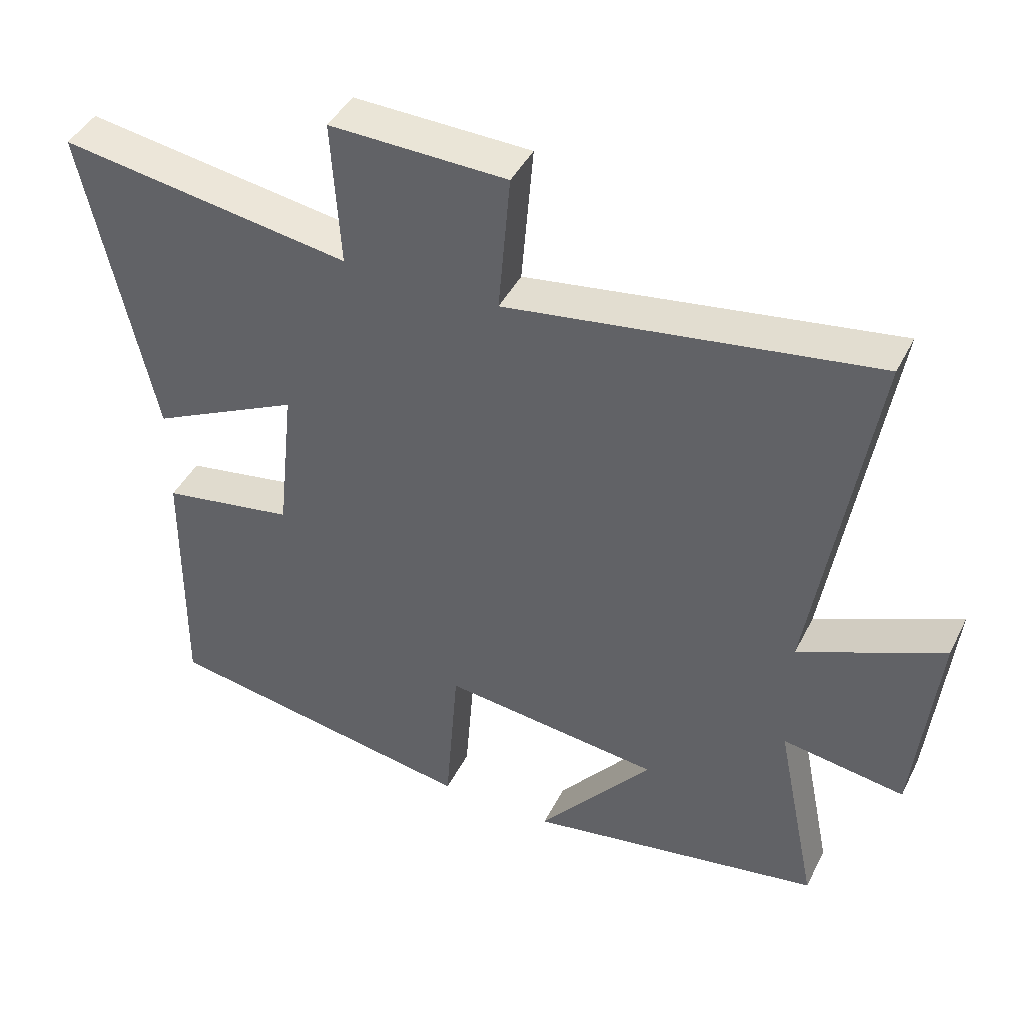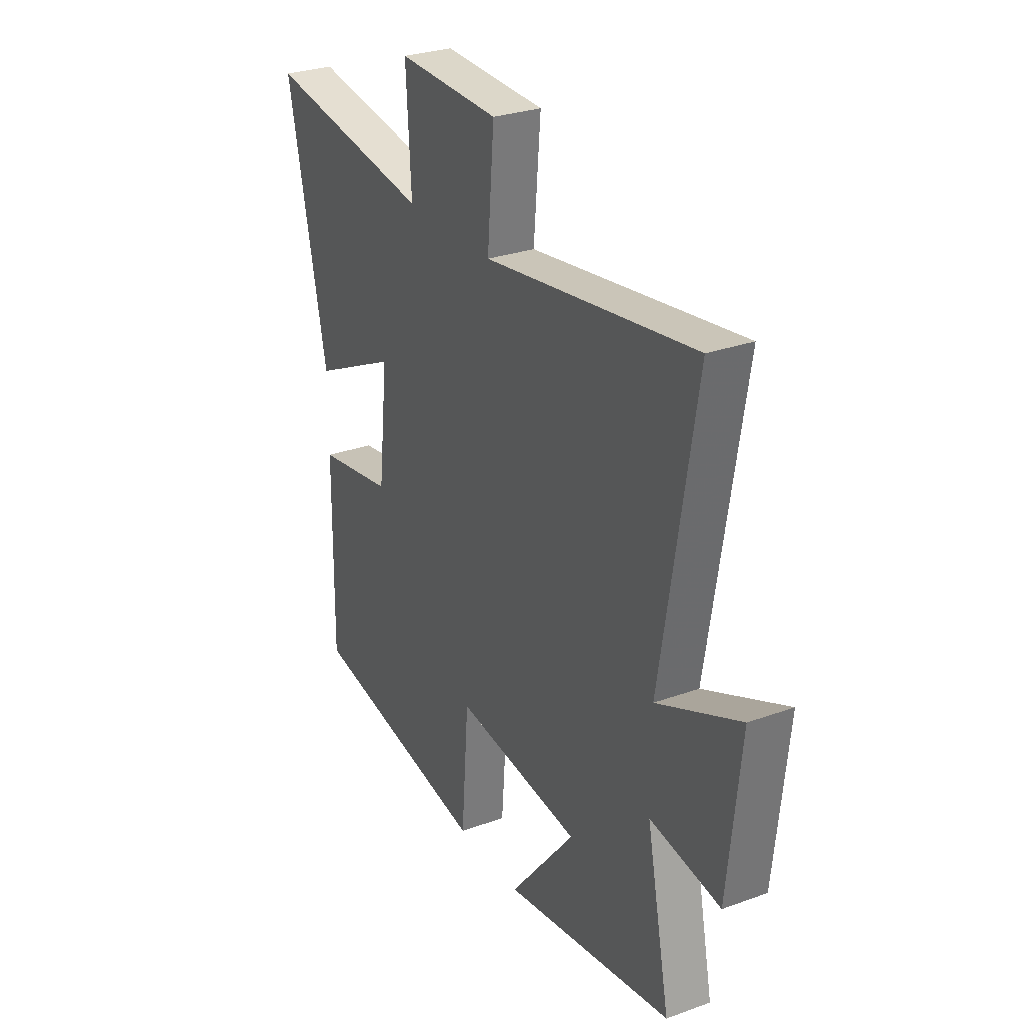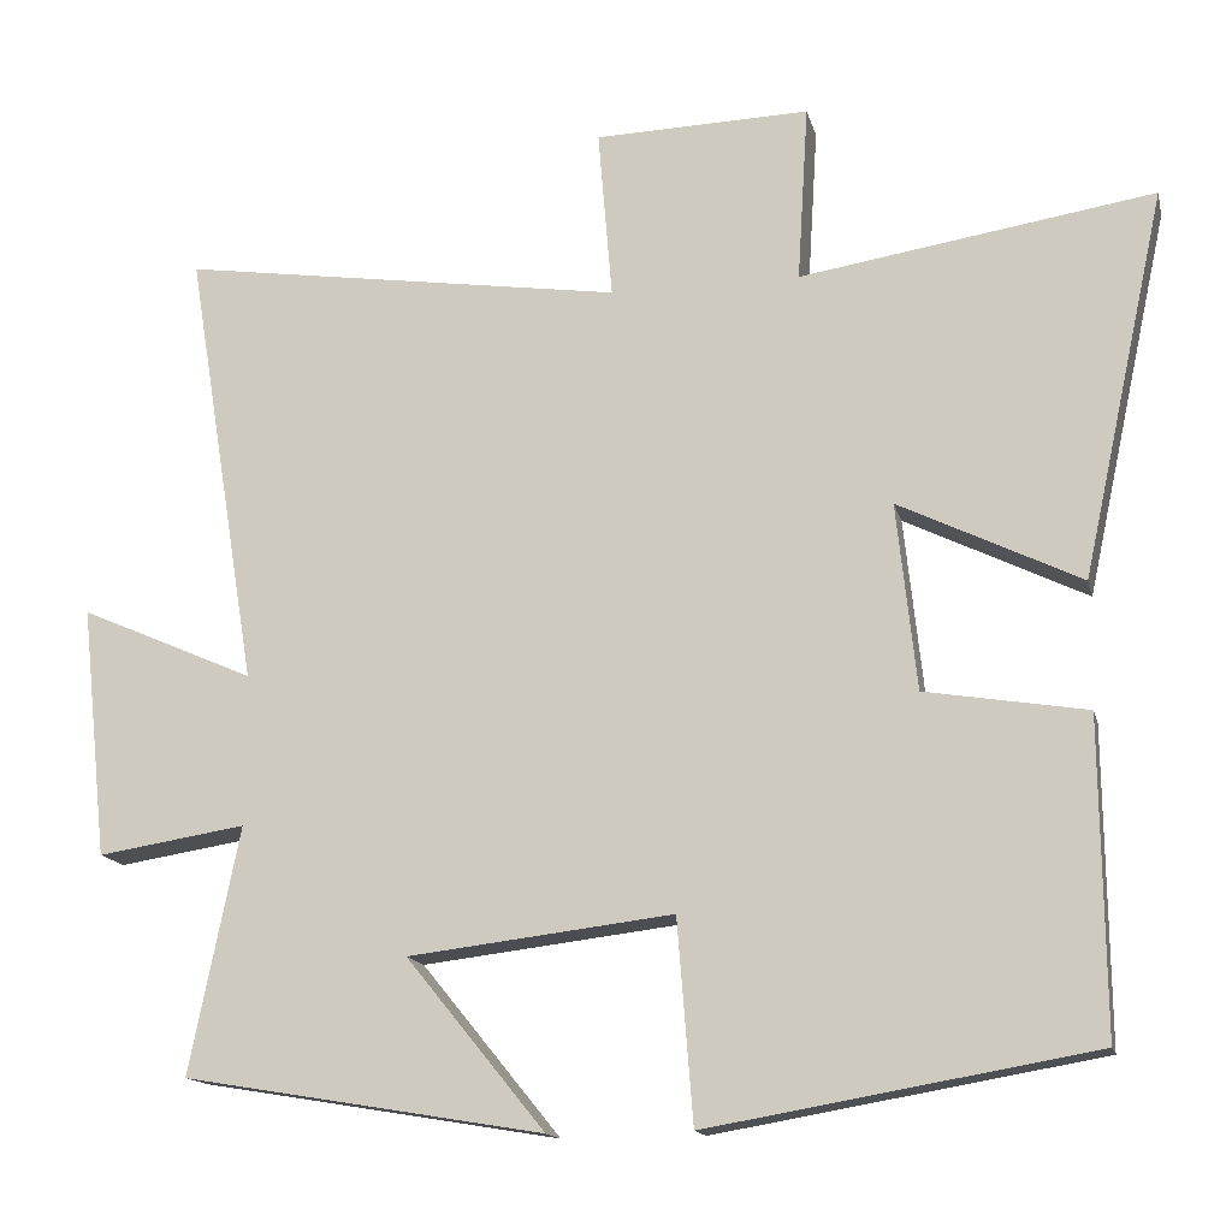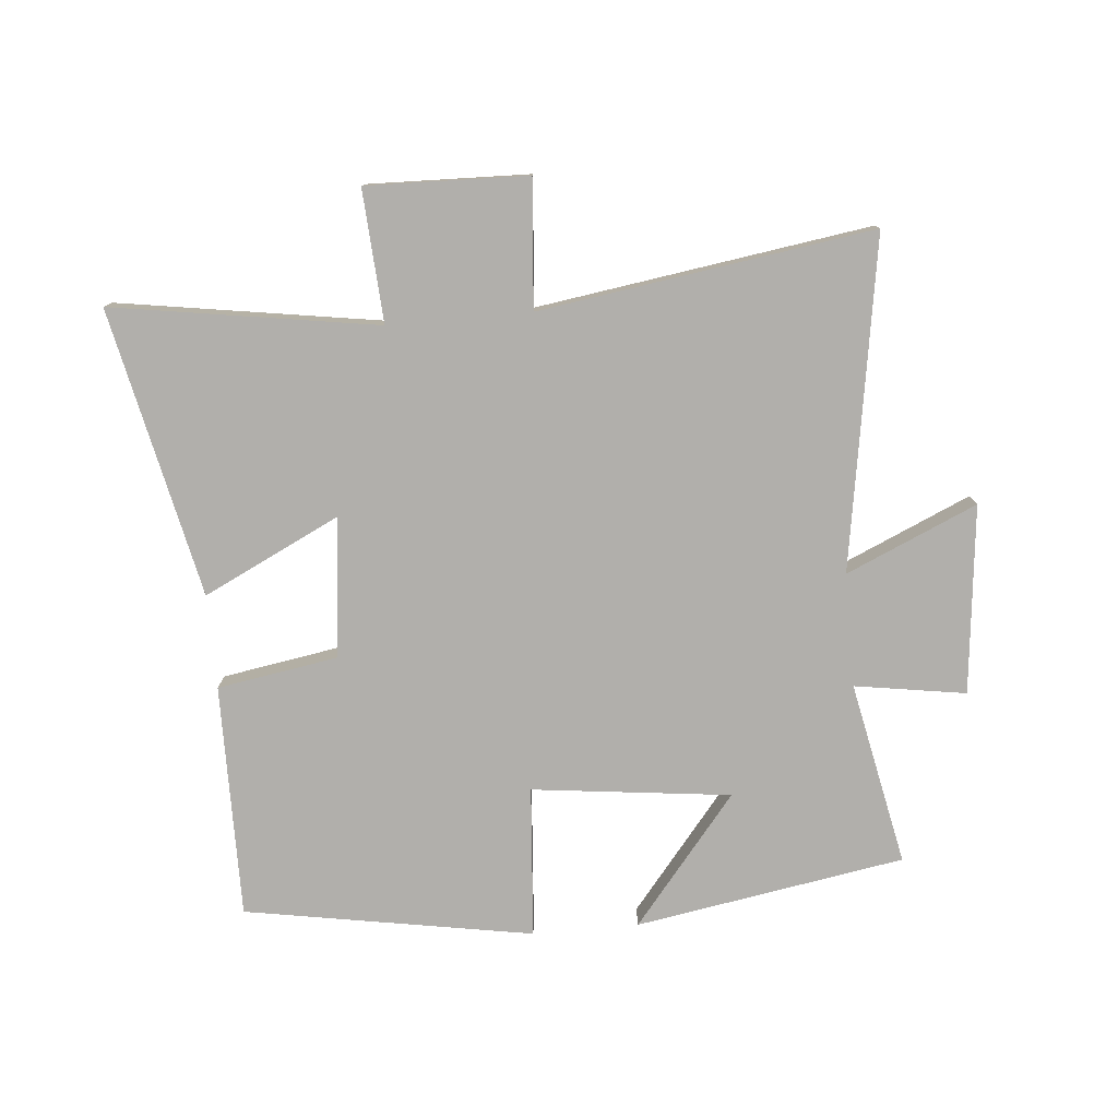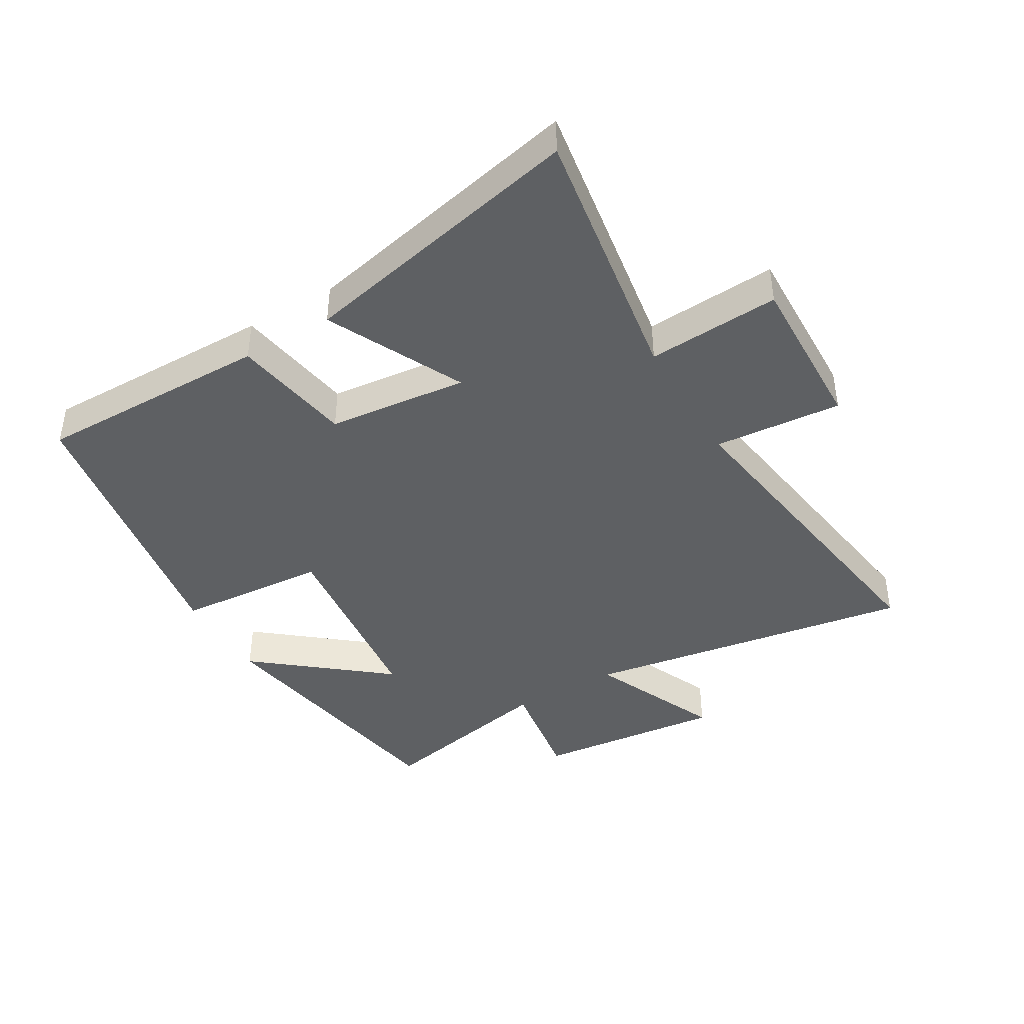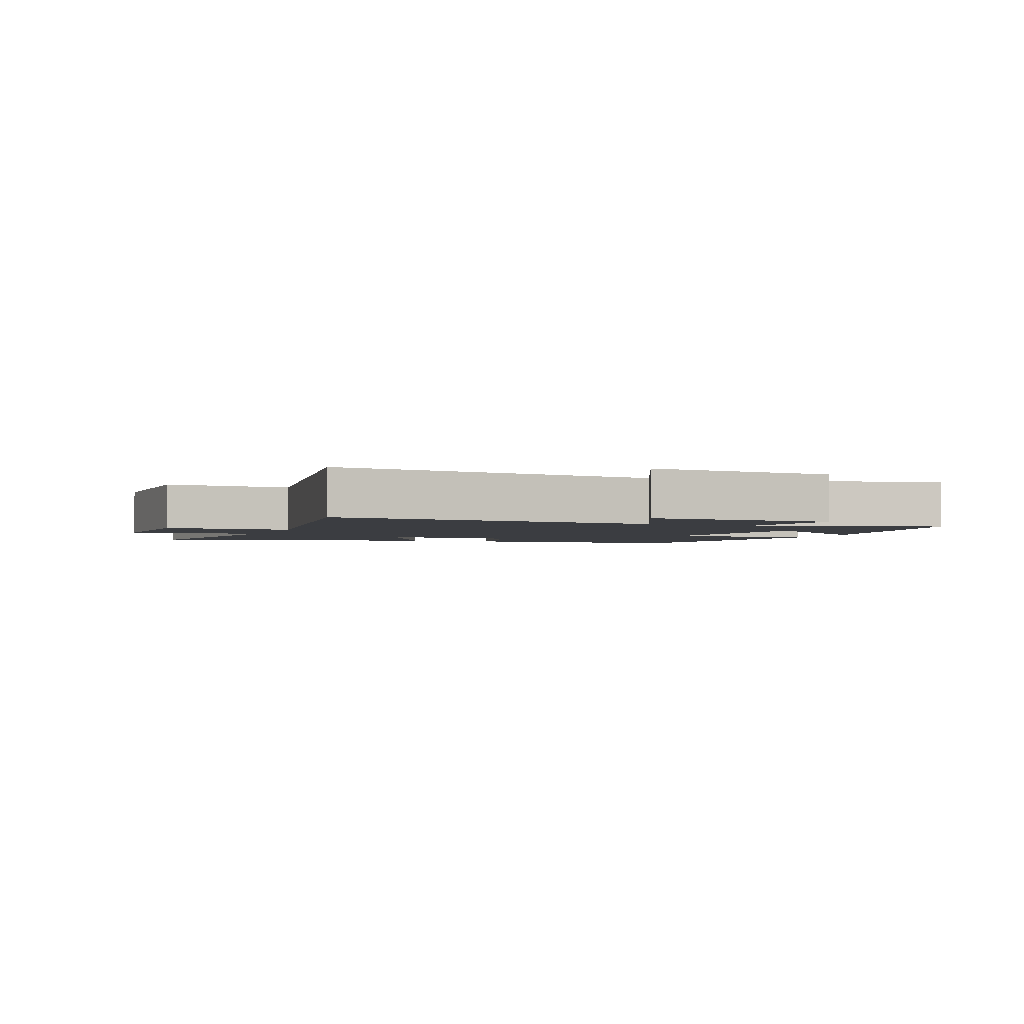
<metadata>
{"format":"obj","ext":"obj","renderer":"f3d","projection":"perspective","resolution":1024,"background":"white","views":[{"elev":42.9,"azim":25.2,"up":"+Z"},{"elev":28.6,"azim":61.5,"up":"+Z"},{"elev":-14.9,"azim":-167.0,"up":"+Z"},{"elev":-78.1,"azim":5.2,"up":"+Y"},{"elev":-42.2,"azim":-59.4,"up":"+Y"},{"elev":-2.4,"azim":69.6,"up":"+Y"}]}
</metadata>
<code>
v -0.6 0.07 0.567
v -0.176 0.07 0.5
v -0.189 0.07 0.712
v 0.069 0.07 0.704
v 0.052 0.07 0.5
v 0.586 0.07 0.578
v 0.5 0.07 0.049
v 0.71 0.07 0.141
v 0.678 0.07 -0.161
v 0.5 0.07 -0.133
v 0.56 0.07 -0.428
v 0.128 0.07 -0.5
v 0.295 0.07 -0.295
v -0.023 0.07 -0.257
v -0.042 0.07 -0.5
v -0.504 0.07 -0.42
v -0.5 0.07 -0.045
v -0.306 0.07 -0.013
v -0.282 0.07 0.211
v -0.5 0.07 0.105
v -0.6 0 0.567
v -0.176 0 0.5
v -0.189 0 0.712
v 0.069 0 0.704
v 0.052 0 0.5
v 0.586 0 0.578
v 0.5 0 0.049
v 0.71 0 0.141
v 0.678 0 -0.161
v 0.5 0 -0.133
v 0.56 0 -0.428
v 0.128 0 -0.5
v 0.295 0 -0.295
v -0.023 0 -0.257
v -0.042 0 -0.5
v -0.504 0 -0.42
v -0.5 0 -0.045
v -0.306 0 -0.013
v -0.282 0 0.211
v -0.5 0 0.105
f 19 20 1 2
f 18 19 2
f 16 17 18
f 15 16 18
f 14 15 18
f 13 14 18 2
f 10 11 12 13
f 10 13 2 3
f 7 8 9 10
f 7 10 3
f 5 6 7
f 5 7 3
f 3 4 5
f 22 21 40 39
f 22 39 38
f 38 37 36
f 38 36 35
f 38 35 34
f 22 38 34 33
f 33 32 31 30
f 23 22 33 30
f 30 29 28 27
f 23 30 27
f 27 26 25
f 23 27 25
f 25 24 23
f 1 21 22 2
f 2 22 23 3
f 3 23 24 4
f 4 24 25 5
f 5 25 26 6
f 6 26 27 7
f 7 27 28 8
f 8 28 29 9
f 9 29 30 10
f 10 30 31 11
f 11 31 32 12
f 12 32 33 13
f 13 33 34 14
f 14 34 35 15
f 15 35 36 16
f 16 36 37 17
f 17 37 38 18
f 18 38 39 19
f 19 39 40 20
f 20 40 21 1

</code>
